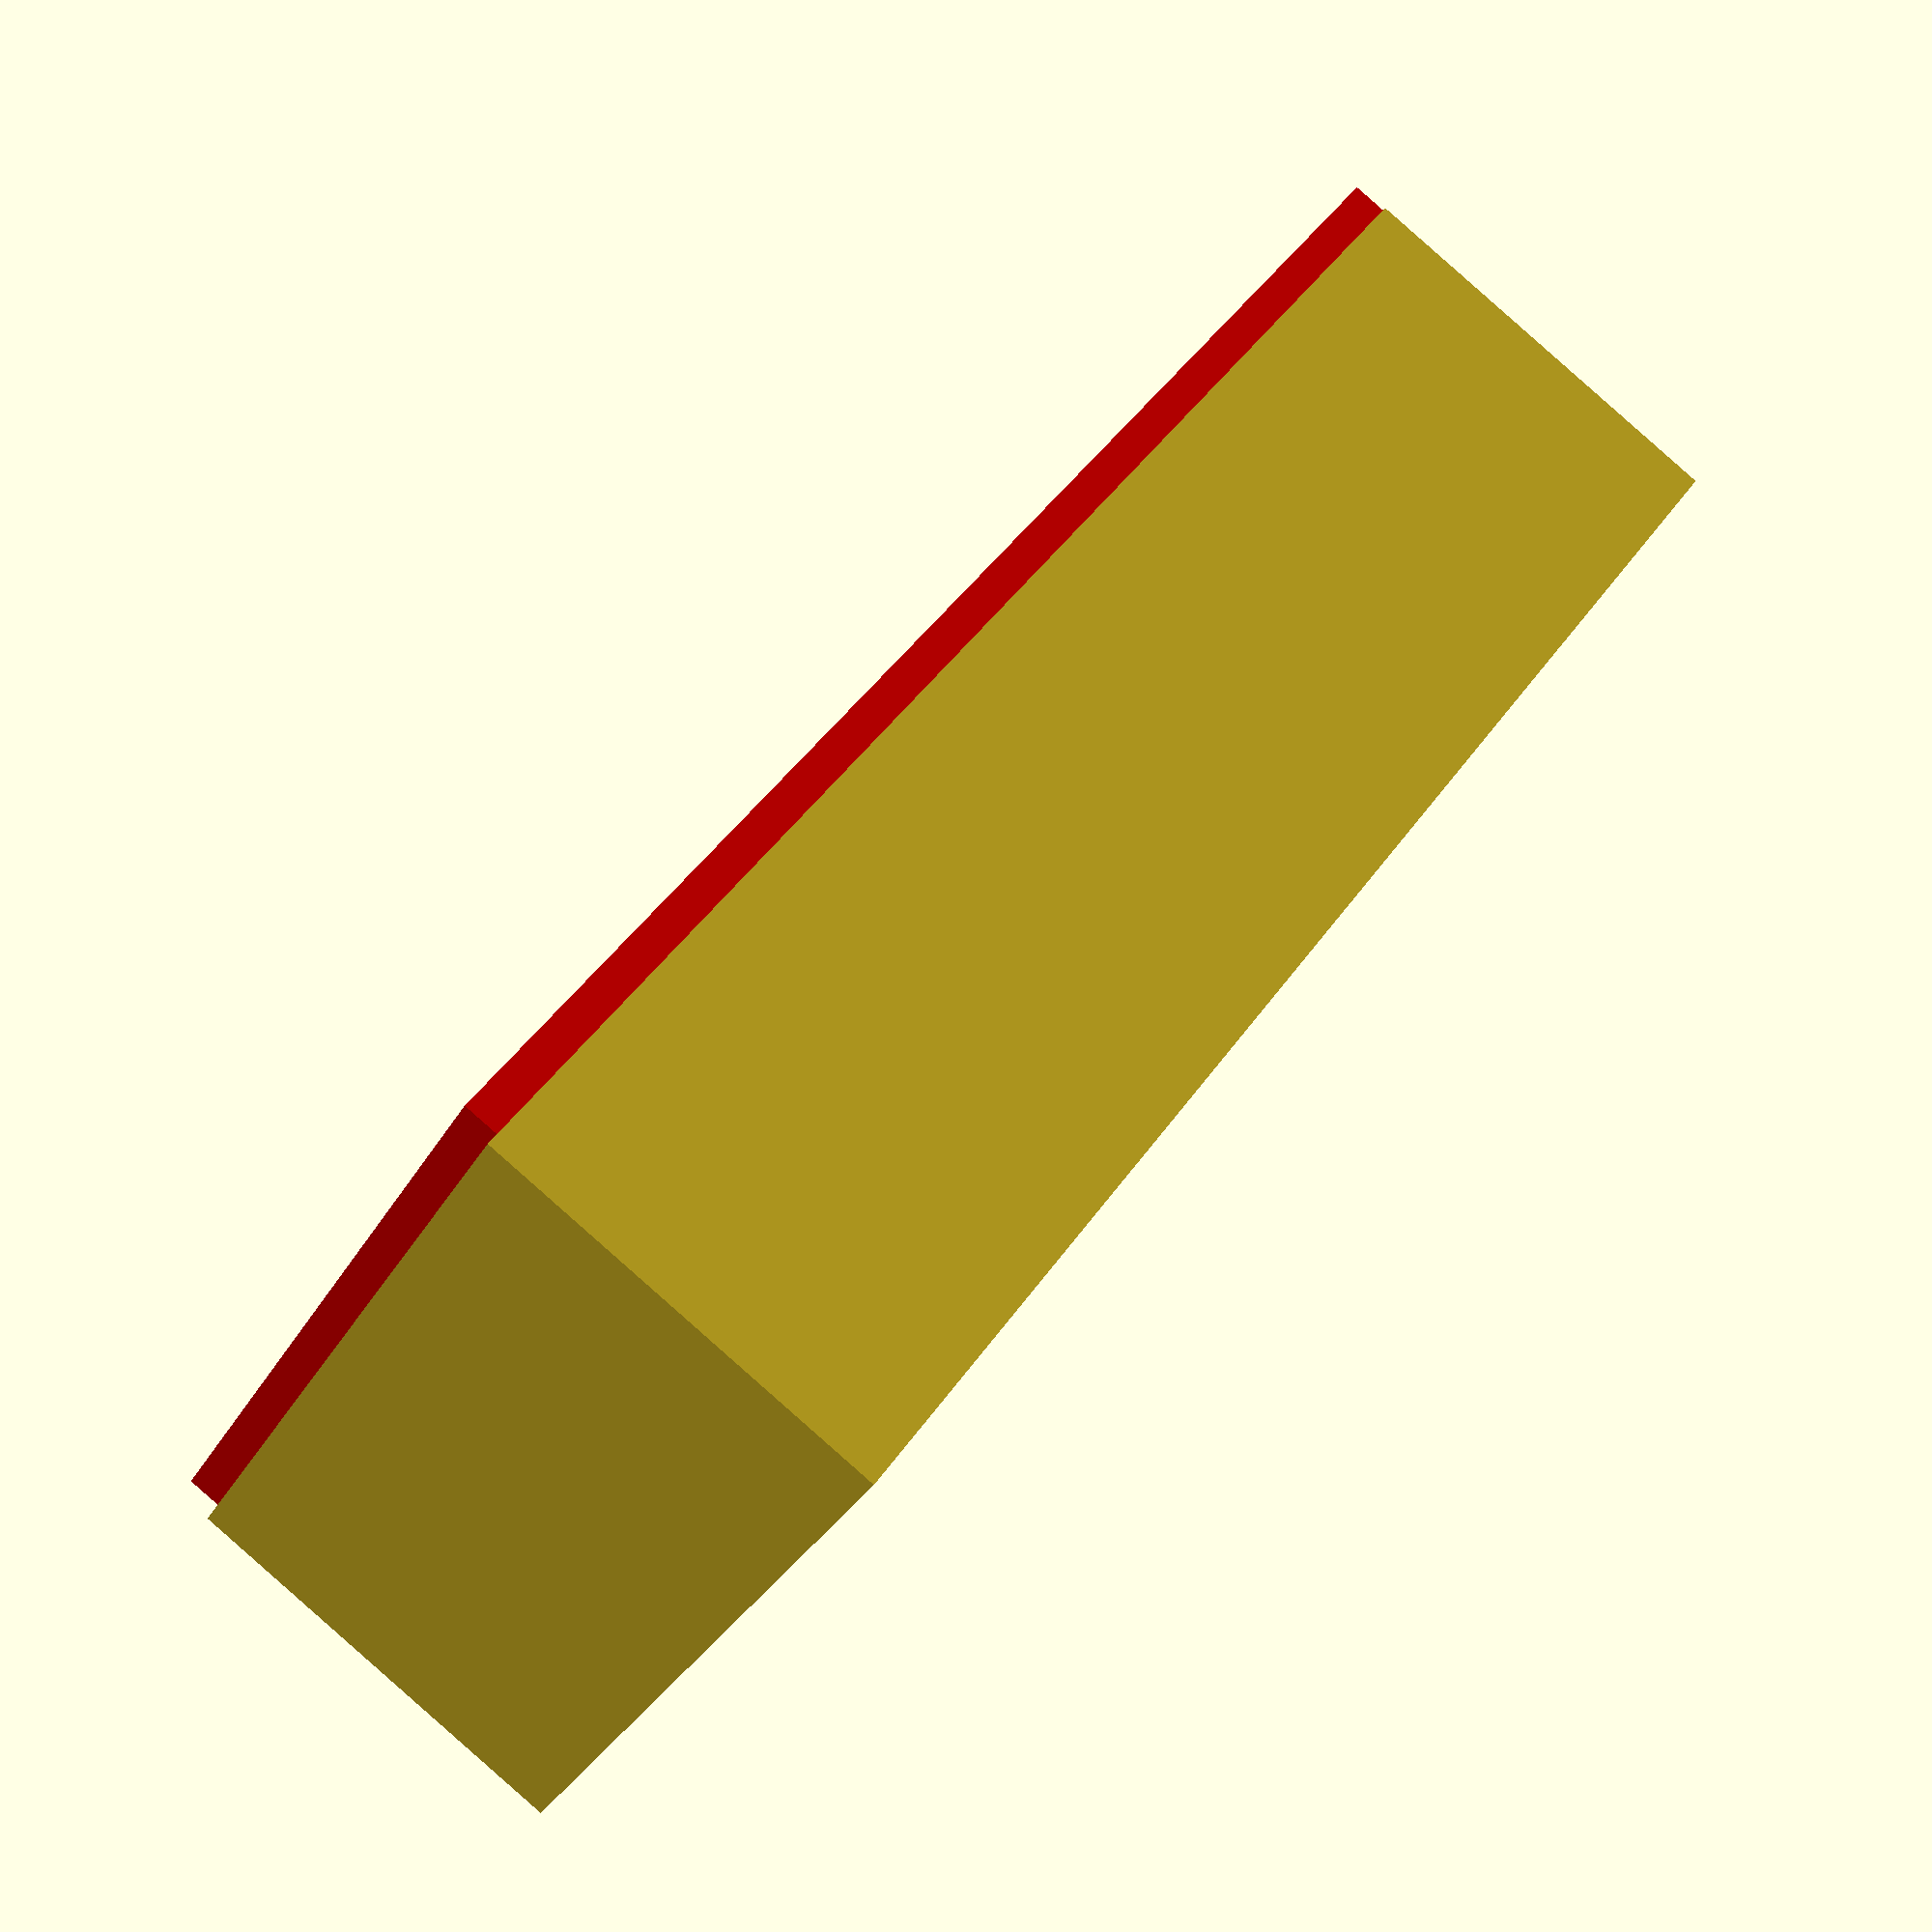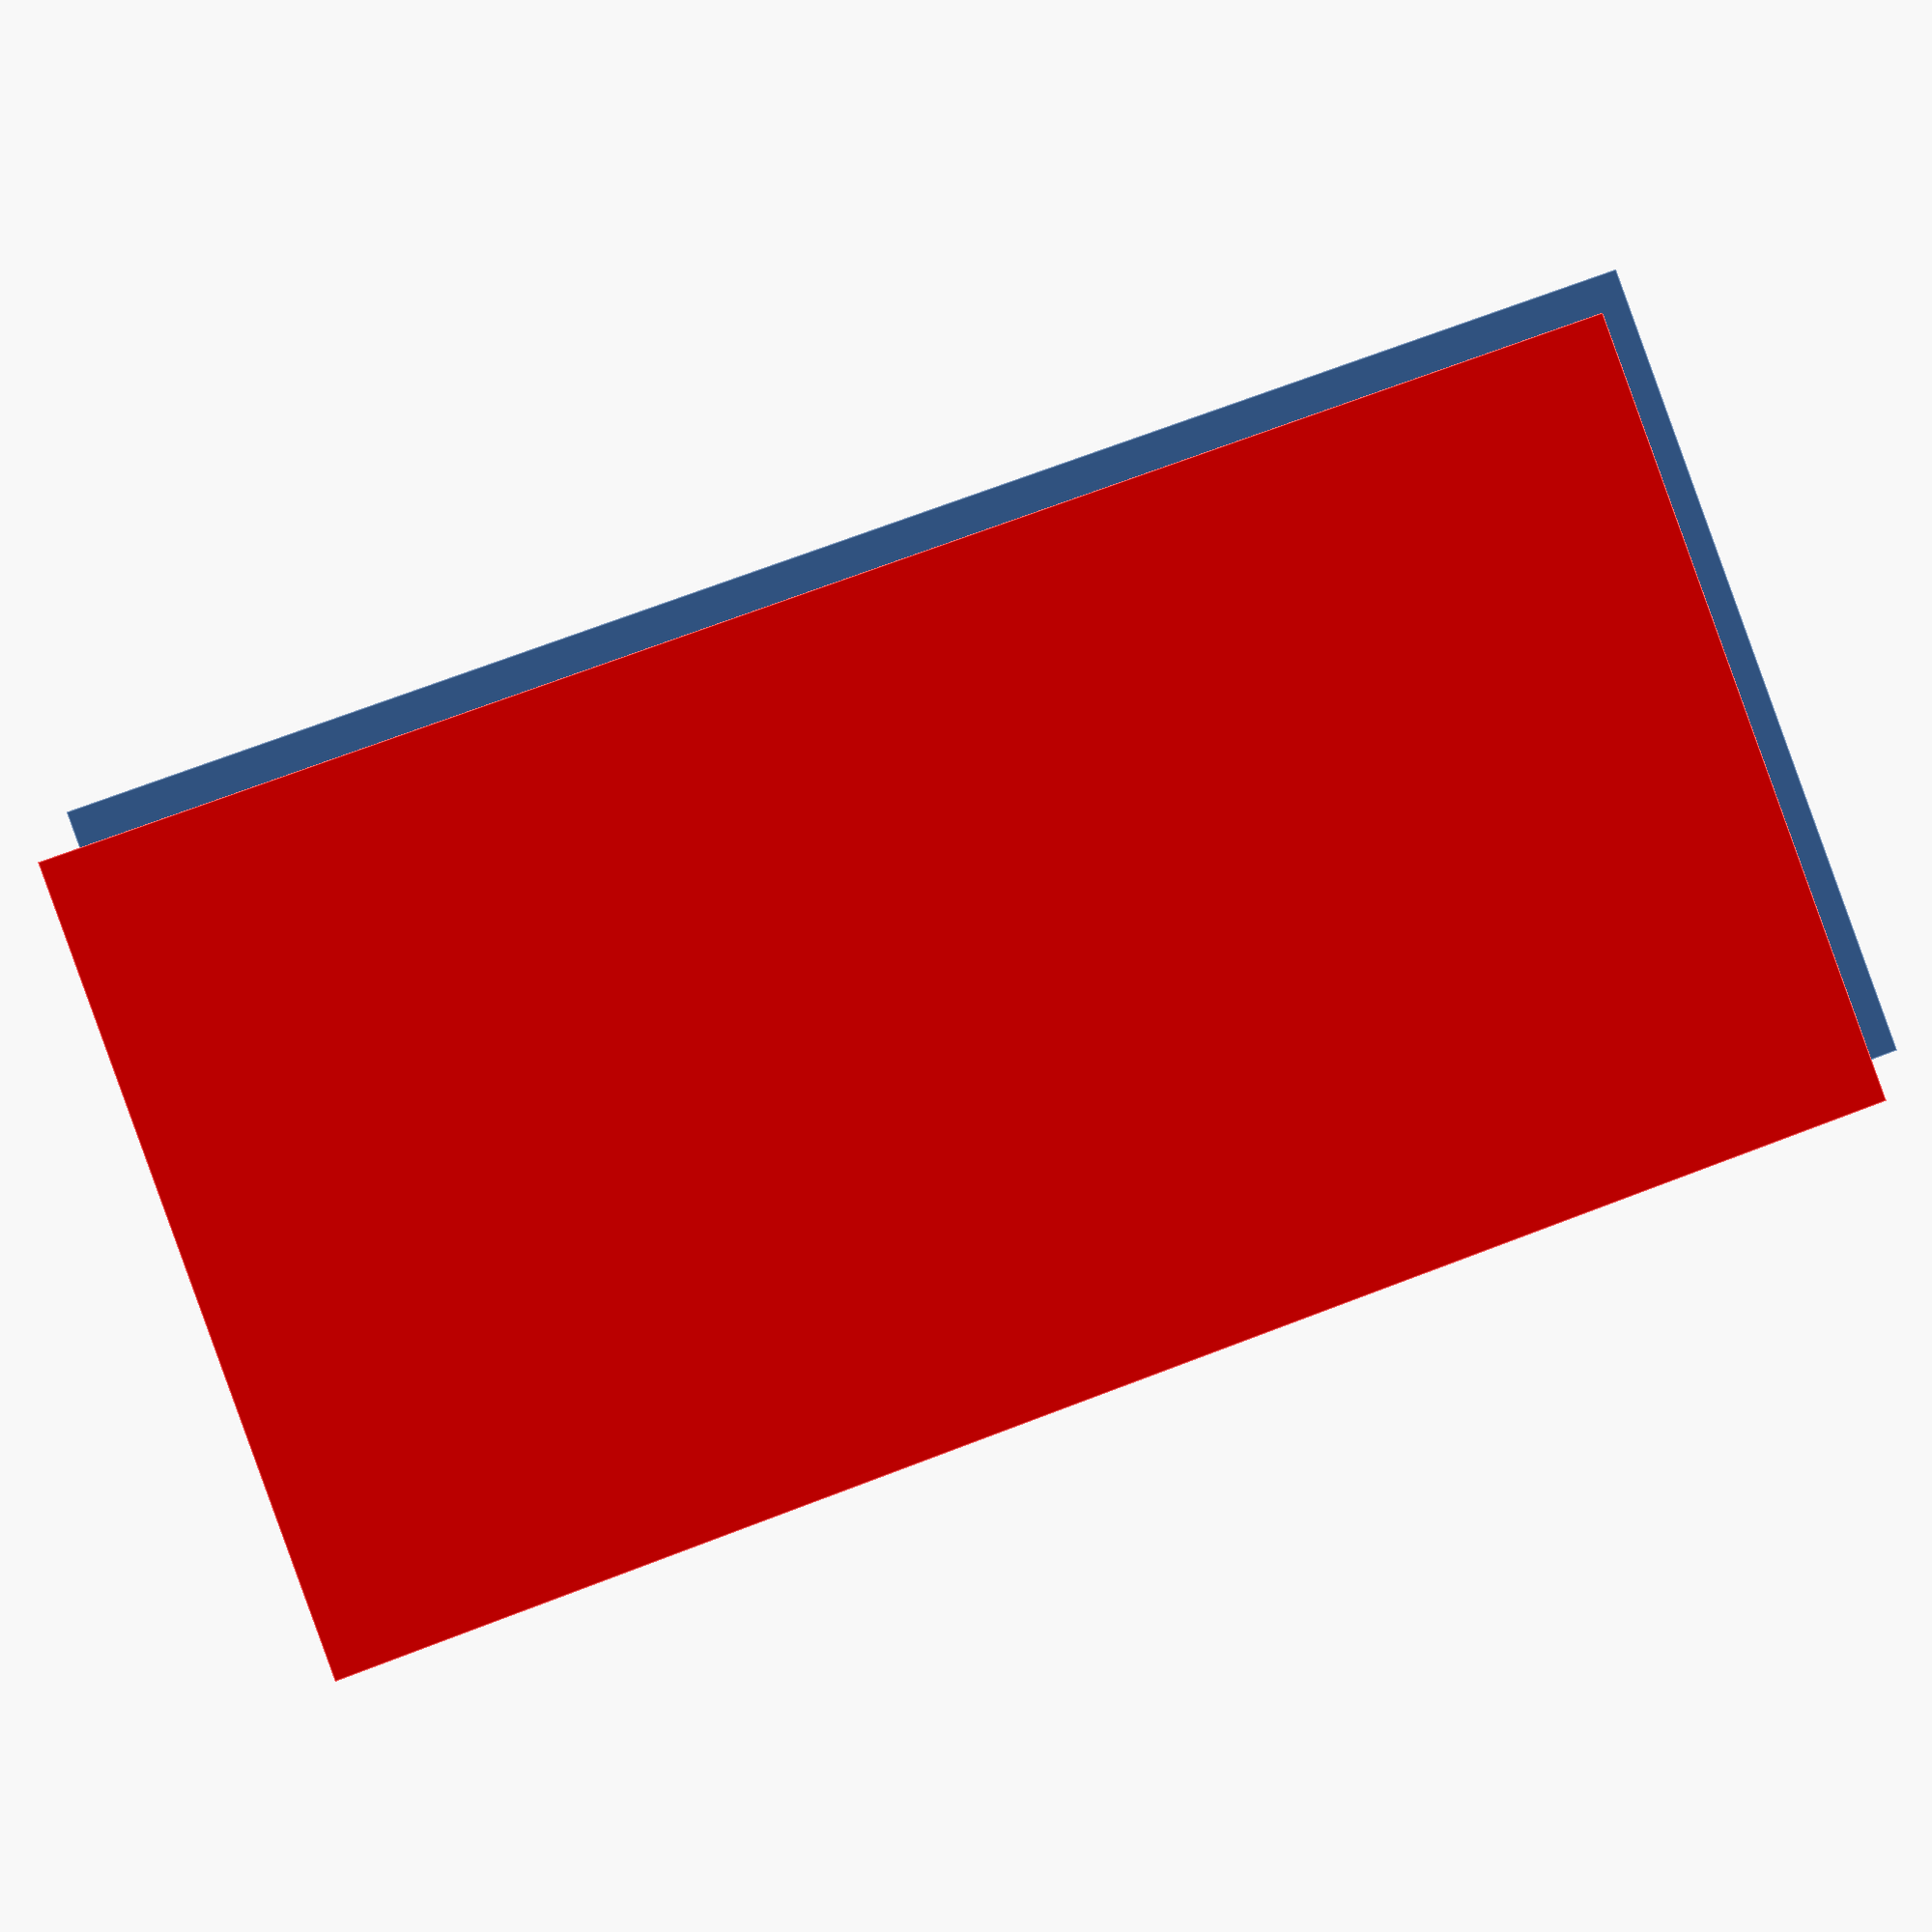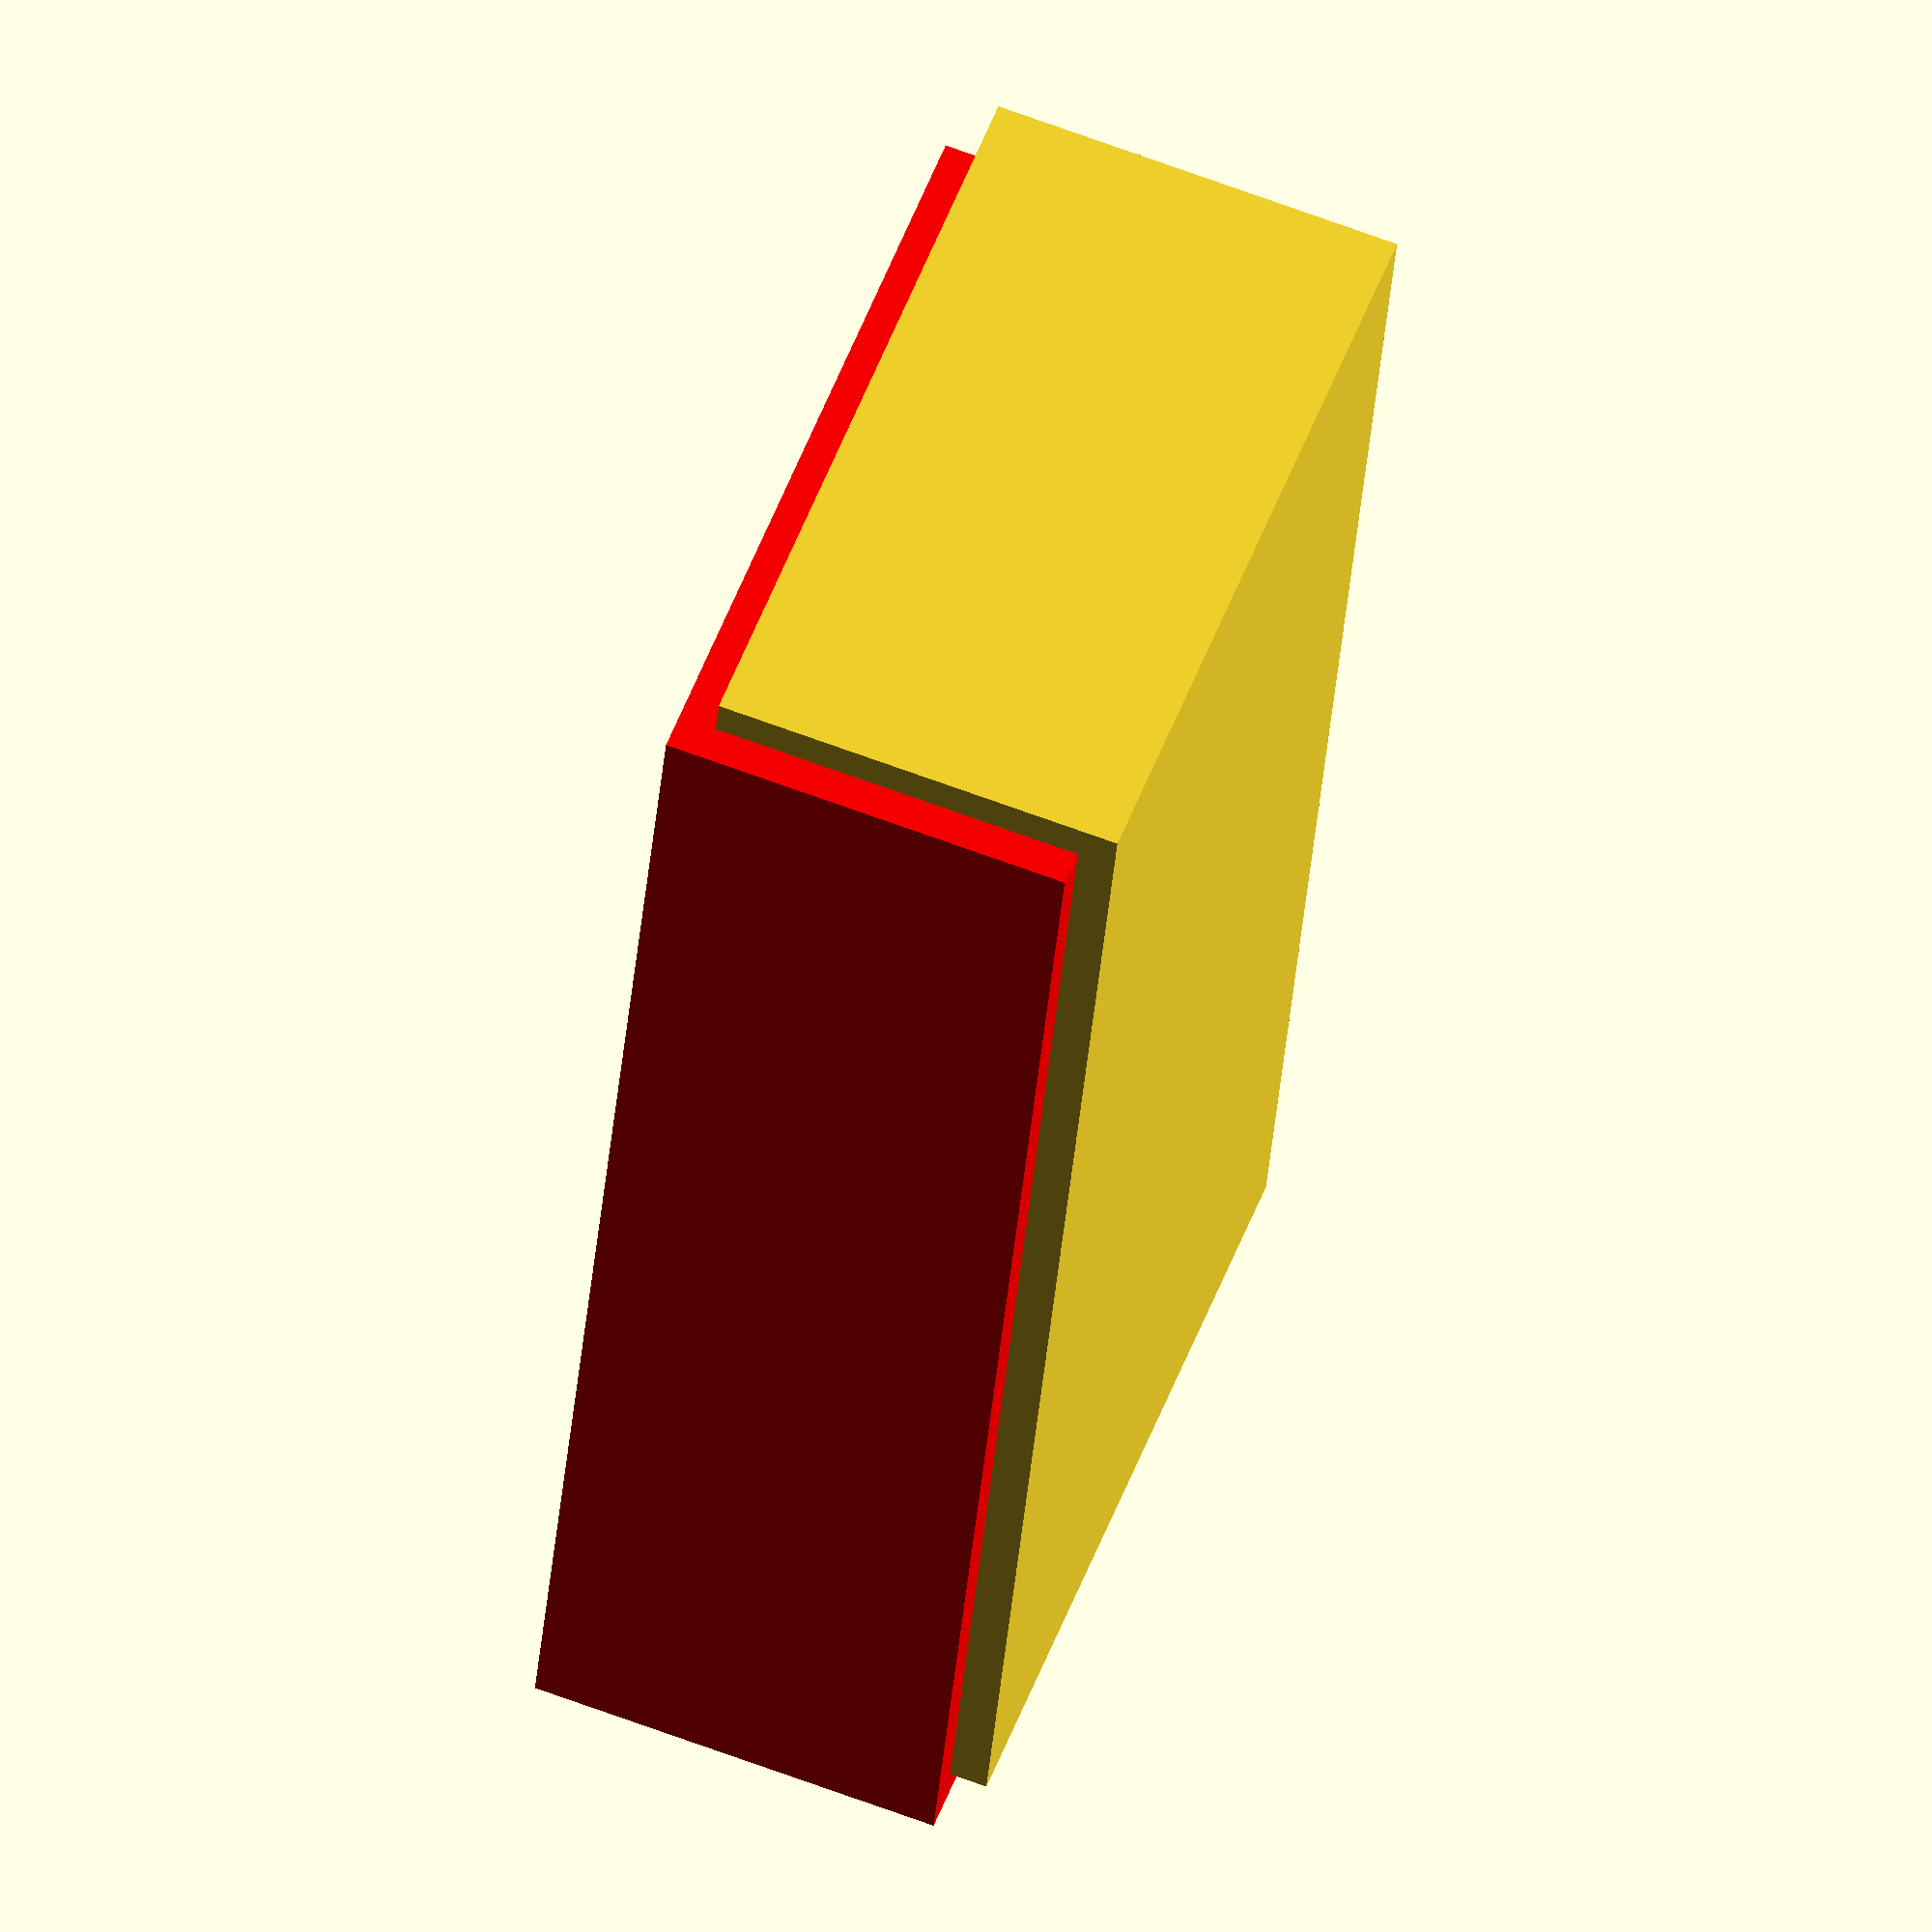
<openscad>
// Unit of length: Unit.MM
union()
{
   color(c = [1.0, 0.0, 0.0, 1.0])
   {
      translate(v = [0.5, 0.5, 0.5])
      {
         cube(size = [41.0, 21.0, 11.0], center = true);
      }
   }
   translate(v = [-0.5, -0.5, -0.5])
   {
      cube(size = [41.0, 21.0, 11.0], center = true);
   }
}

</openscad>
<views>
elev=90.6 azim=322.0 roll=48.6 proj=p view=wireframe
elev=1.9 azim=160.0 roll=353.6 proj=p view=edges
elev=293.9 azim=76.5 roll=110.7 proj=o view=solid
</views>
